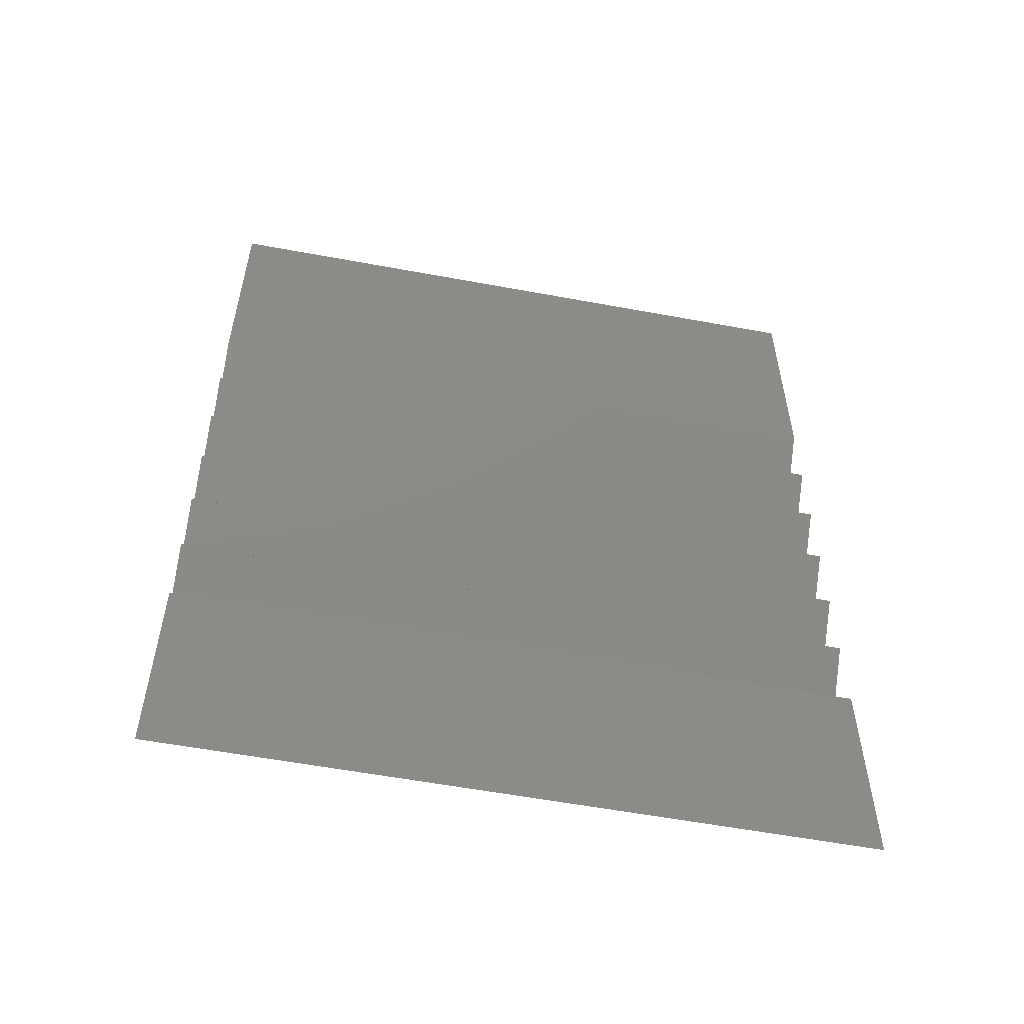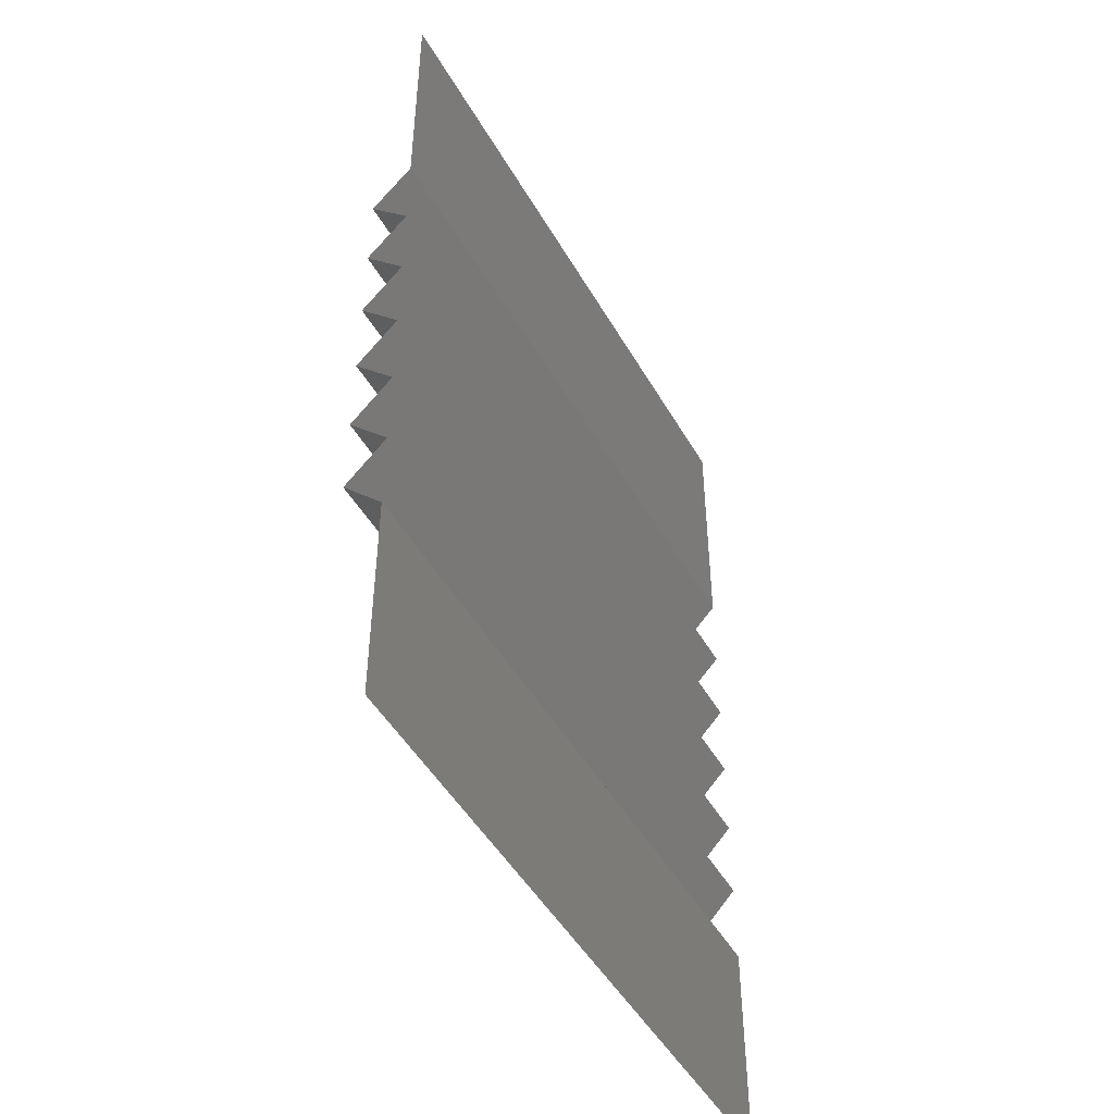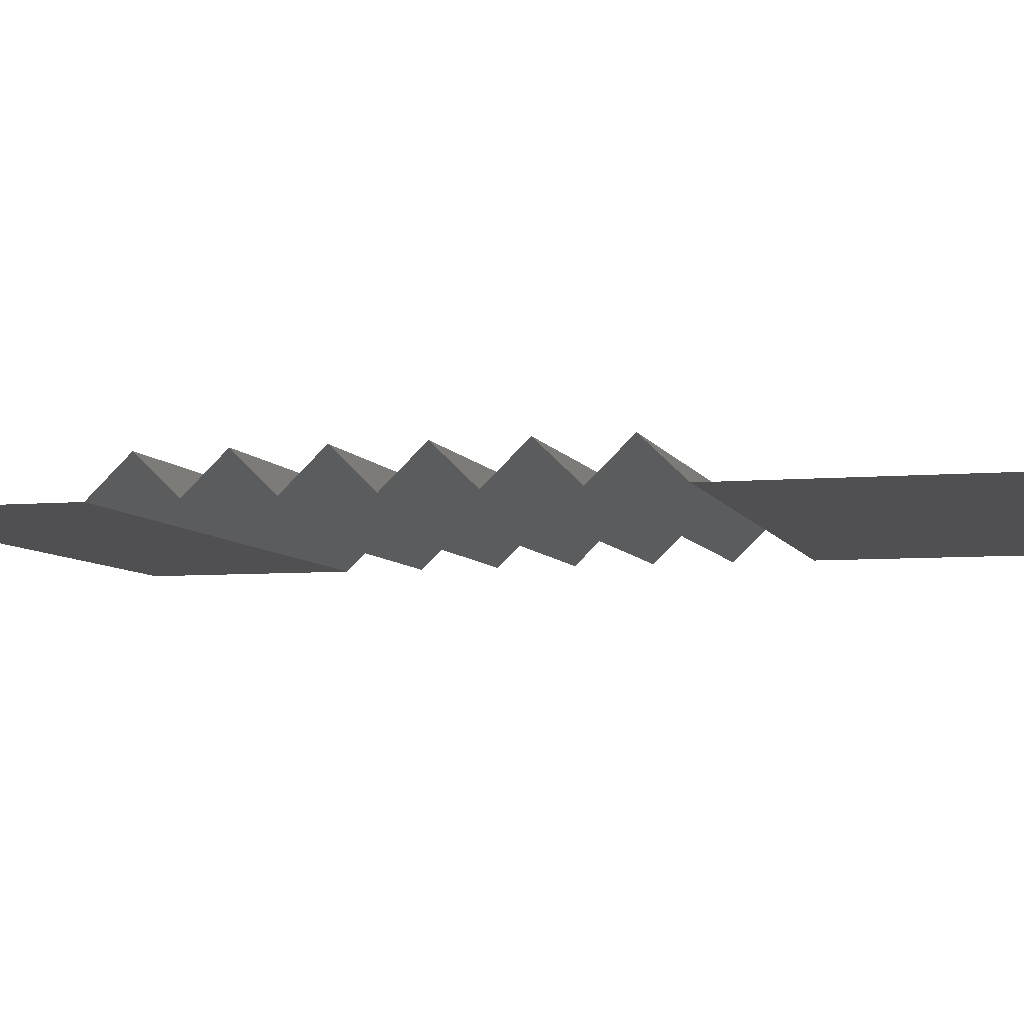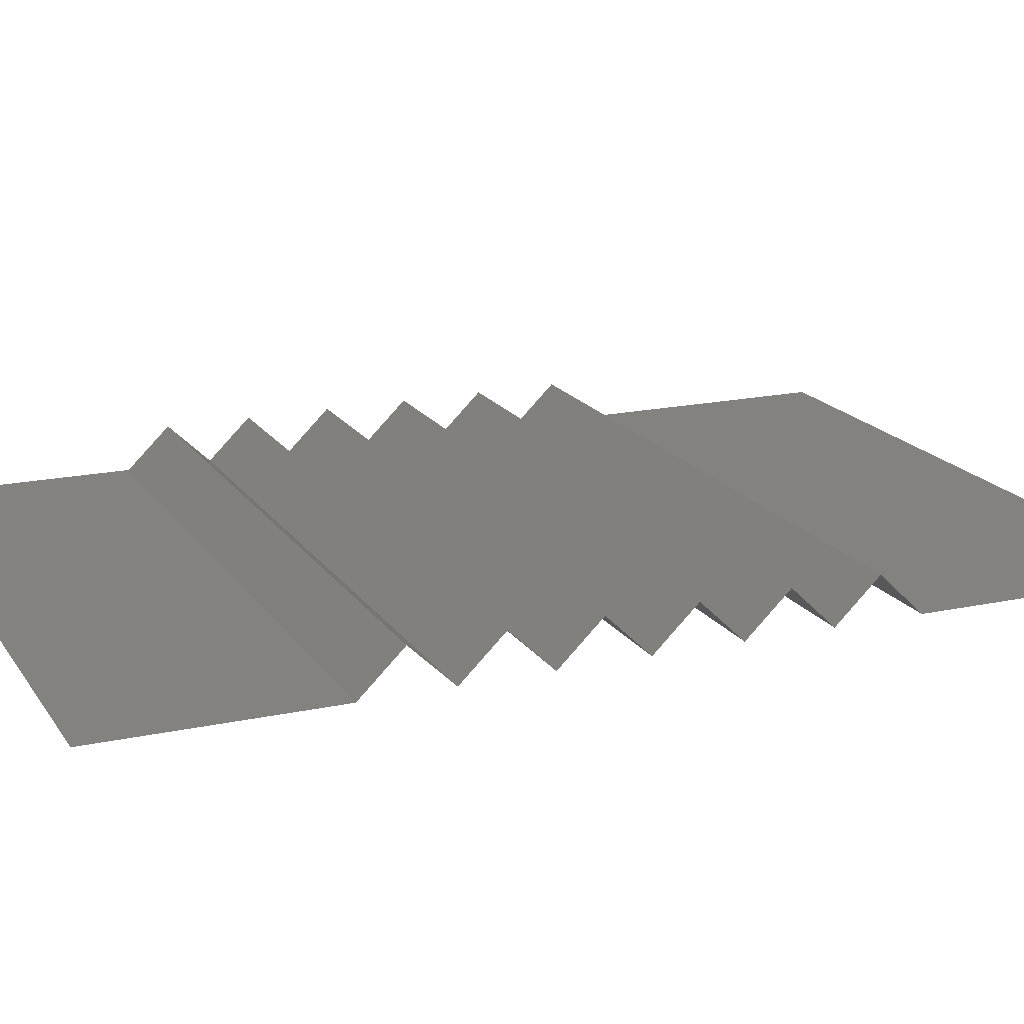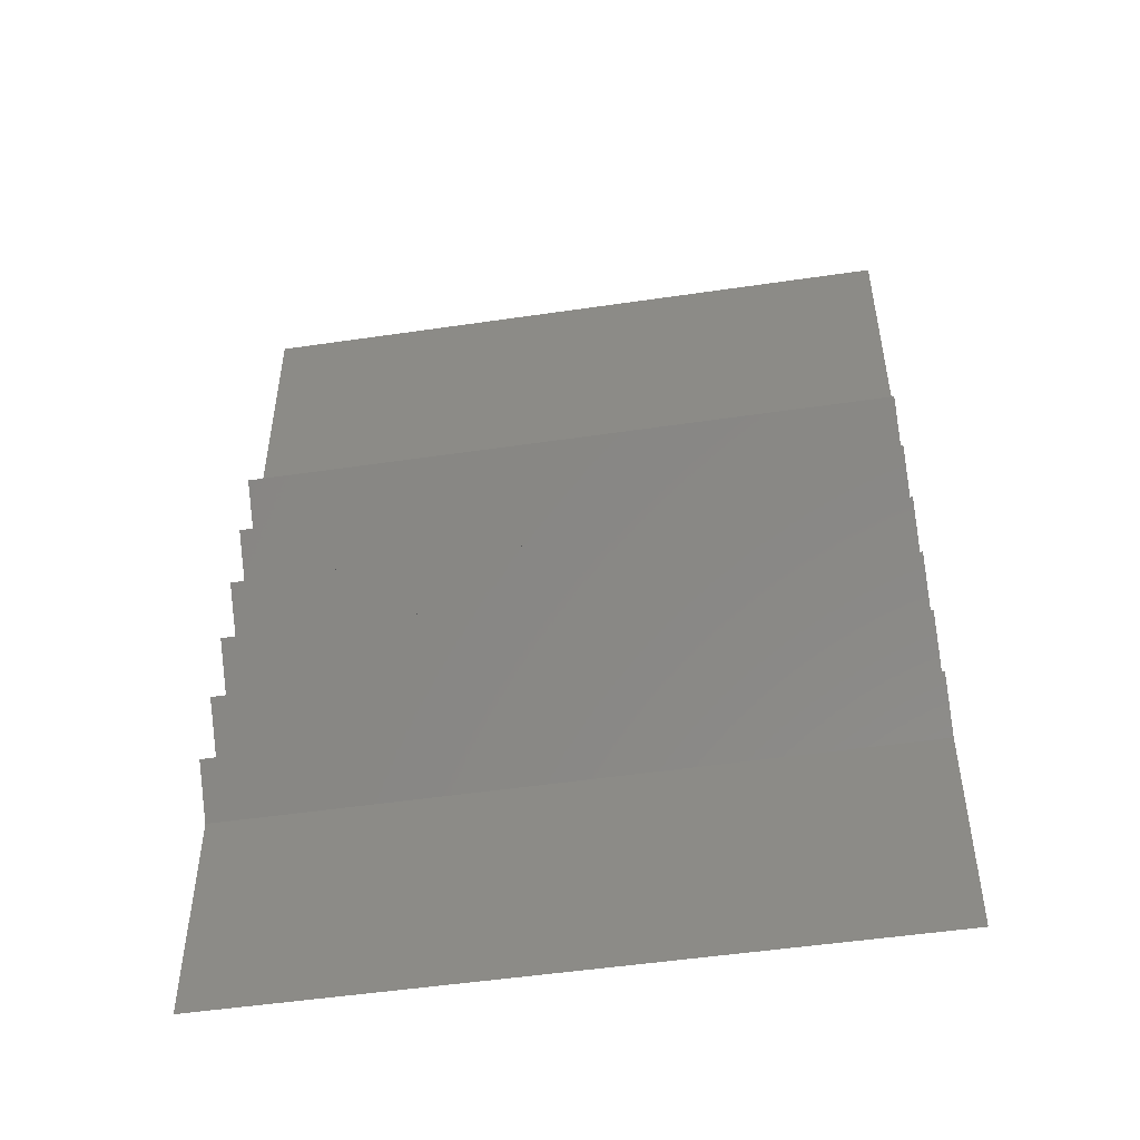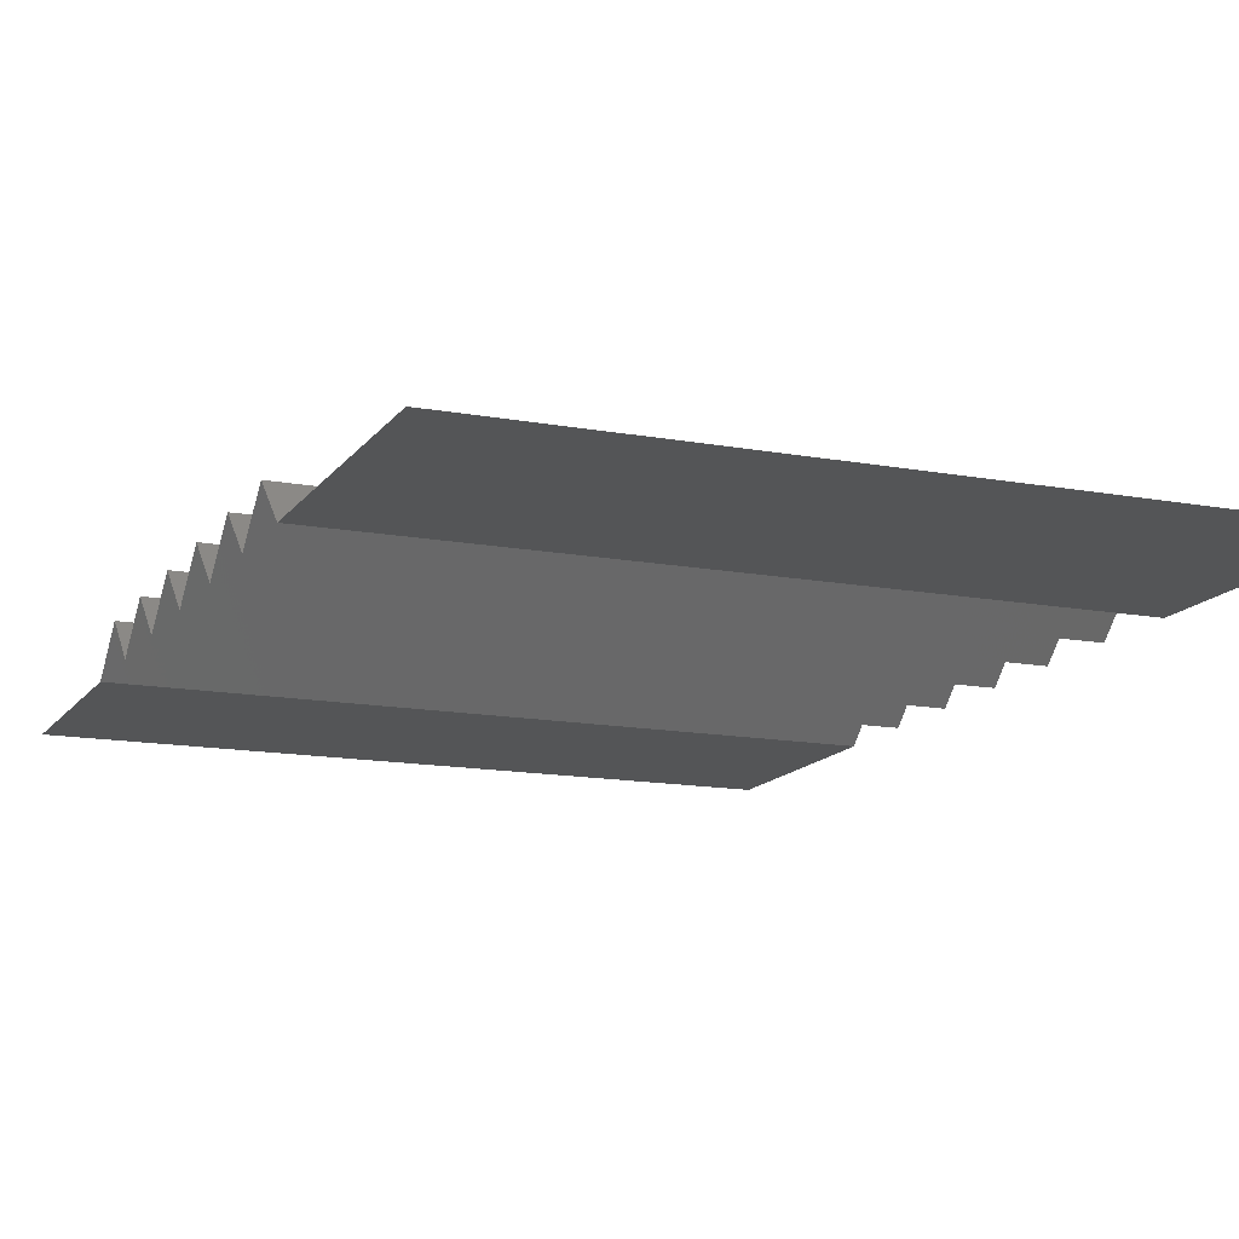
<metadata>
{"format":"stl","ext":"stl","renderer":"f3d","projection":"perspective","resolution":1024,"background":"white","views":[{"elev":-57.4,"azim":-10.9,"up":"+Z"},{"elev":-48.2,"azim":-61.3,"up":"+Z"},{"elev":-6.4,"azim":-75.1,"up":"+Y"},{"elev":17.7,"azim":-113.1,"up":"+Y"},{"elev":-51.0,"azim":-170.9,"up":"+Z"},{"elev":-14.0,"azim":-22.4,"up":"+Y"}]}
</metadata>
<code>
# stl→obj: 30 verts, 28 faces
v -1000 0 1000
v -1000 0 1099
v -700 0 1000
v -700 0 1099
v -1000 18.12 1118
v -700 18.12 1118
v -1000 0 1136
v -700 0 1136
v -1000 18.12 1155
v -700 18.12 1155
v -1000 0 1174
v -700 0 1174
v -1000 18.12 1193
v -700 18.12 1193
v -1000 0 1211
v -700 0 1211
v -1000 18.12 1230
v -700 18.12 1230
v -1000 0 1249
v -700 0 1249
v -1000 18.12 1268
v -700 18.12 1268
v -1000 0 1287
v -700 0 1287
v -1000 18.12 1305
v -700 18.12 1305
v -1000 0 1324
v -700 0 1324
v -1000 0 1442
v -700 0 1442
f 1 2 3
f 4 2 3
f 2 5 4
f 6 5 4
f 5 7 6
f 8 7 6
f 7 9 8
f 10 9 8
f 9 11 10
f 12 11 10
f 11 13 12
f 14 13 12
f 13 15 14
f 16 15 14
f 15 17 16
f 18 17 16
f 17 19 18
f 20 19 18
f 19 21 20
f 22 21 20
f 21 23 22
f 24 23 22
f 23 25 24
f 26 25 24
f 25 27 26
f 28 27 26
f 27 29 28
f 30 29 28

</code>
